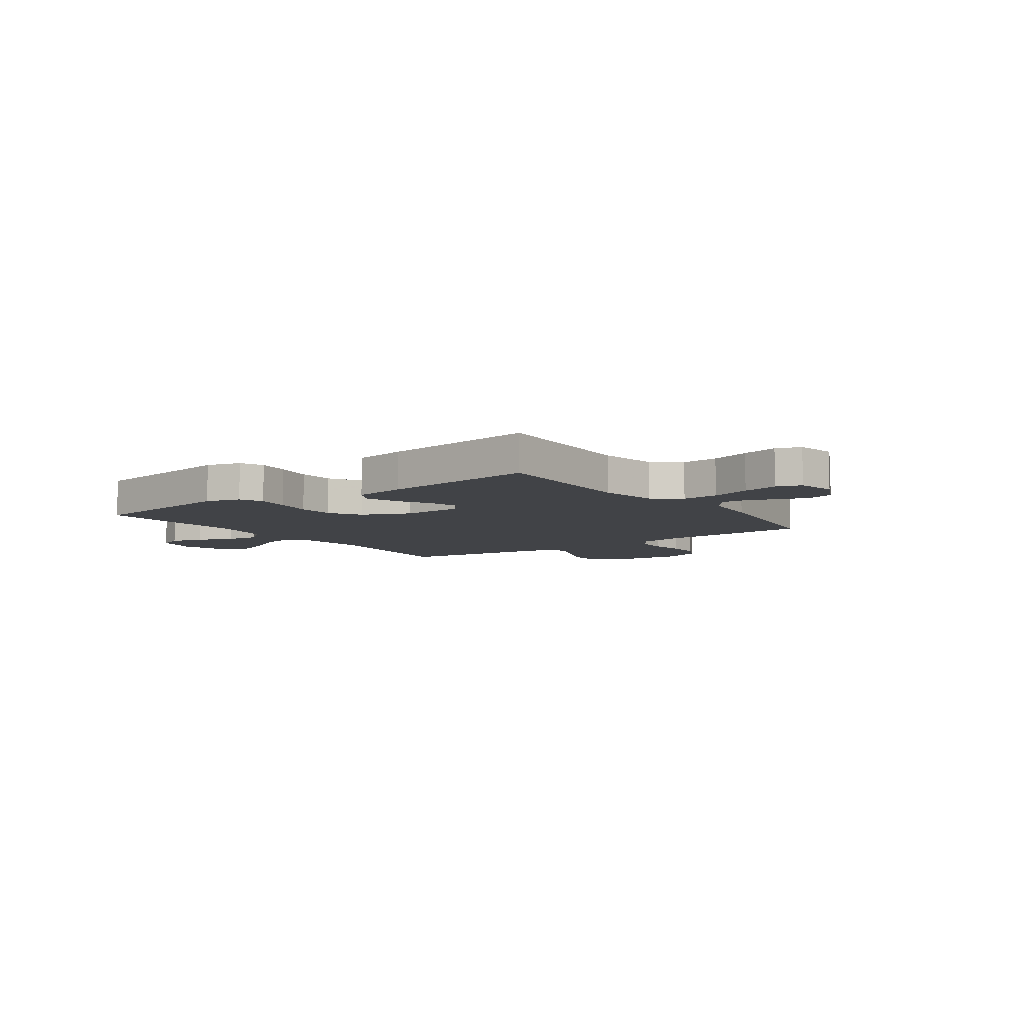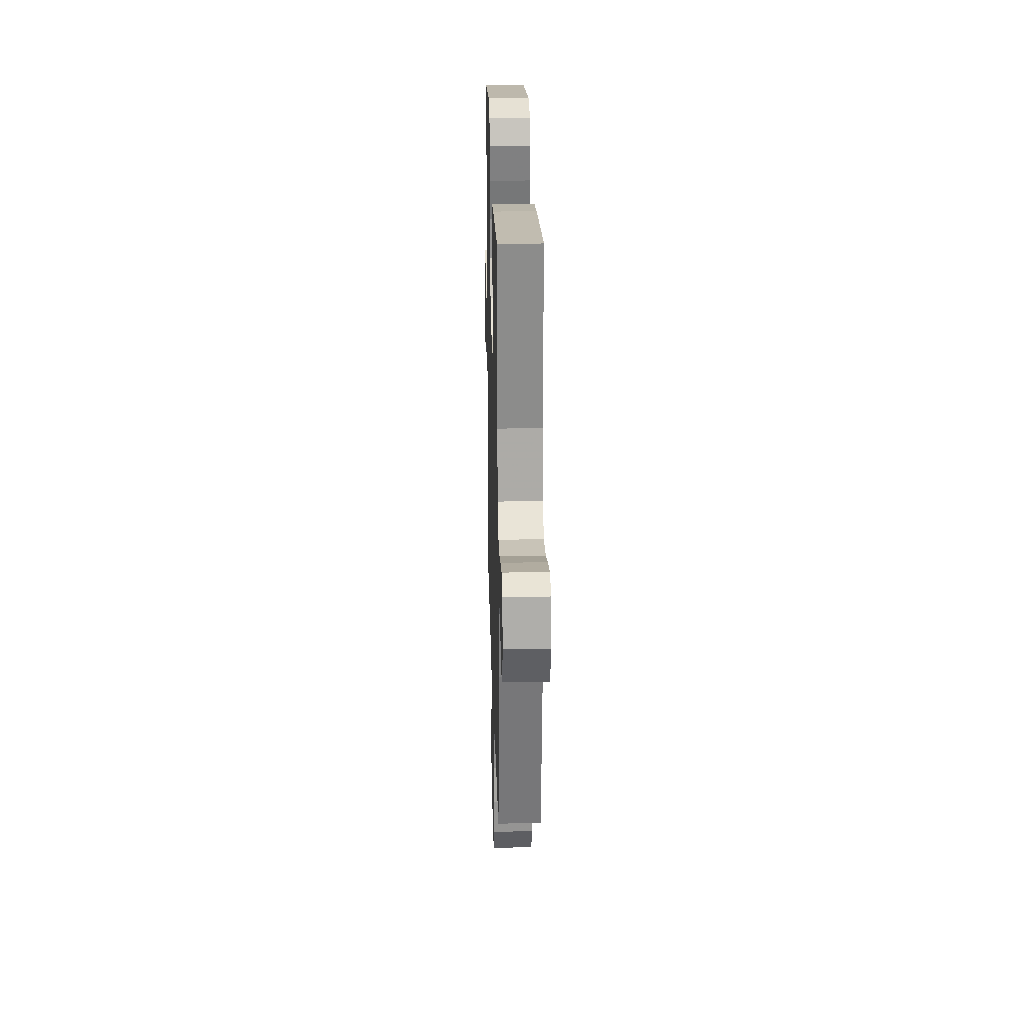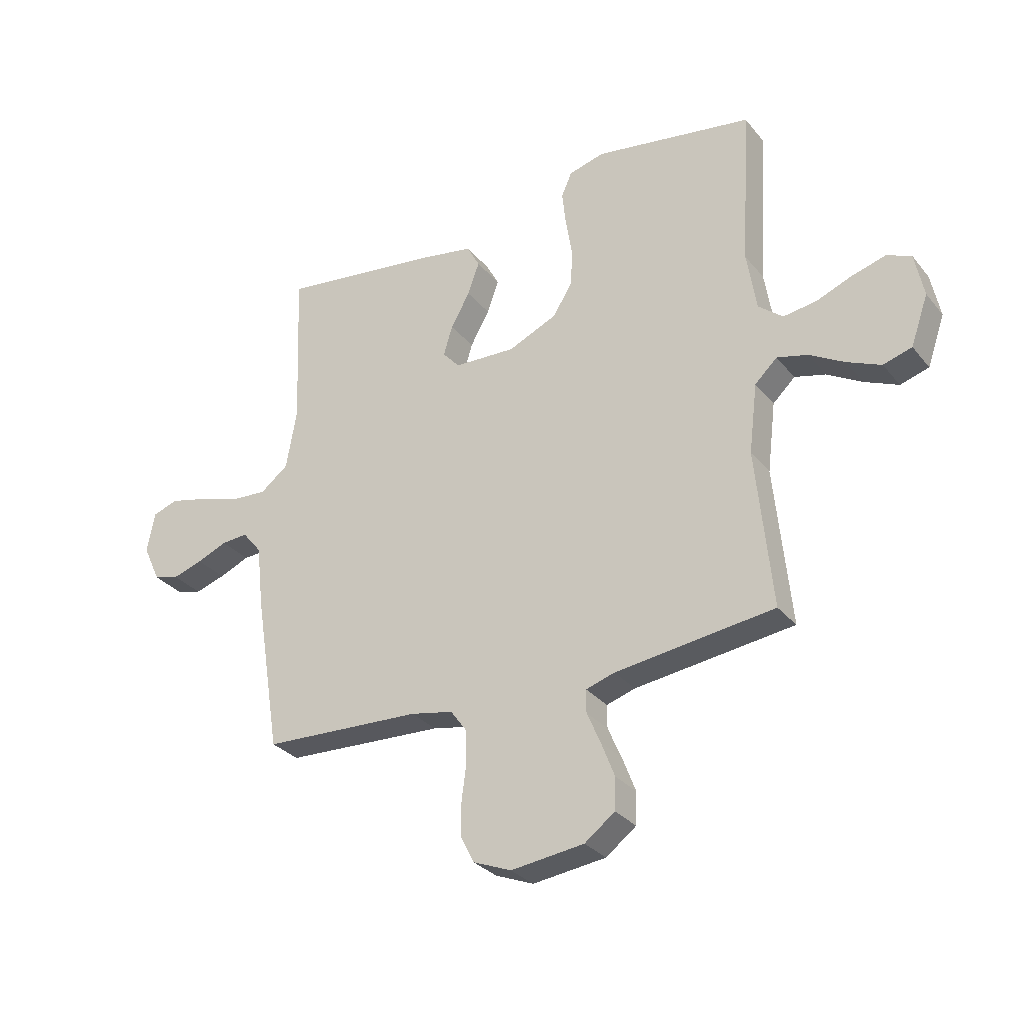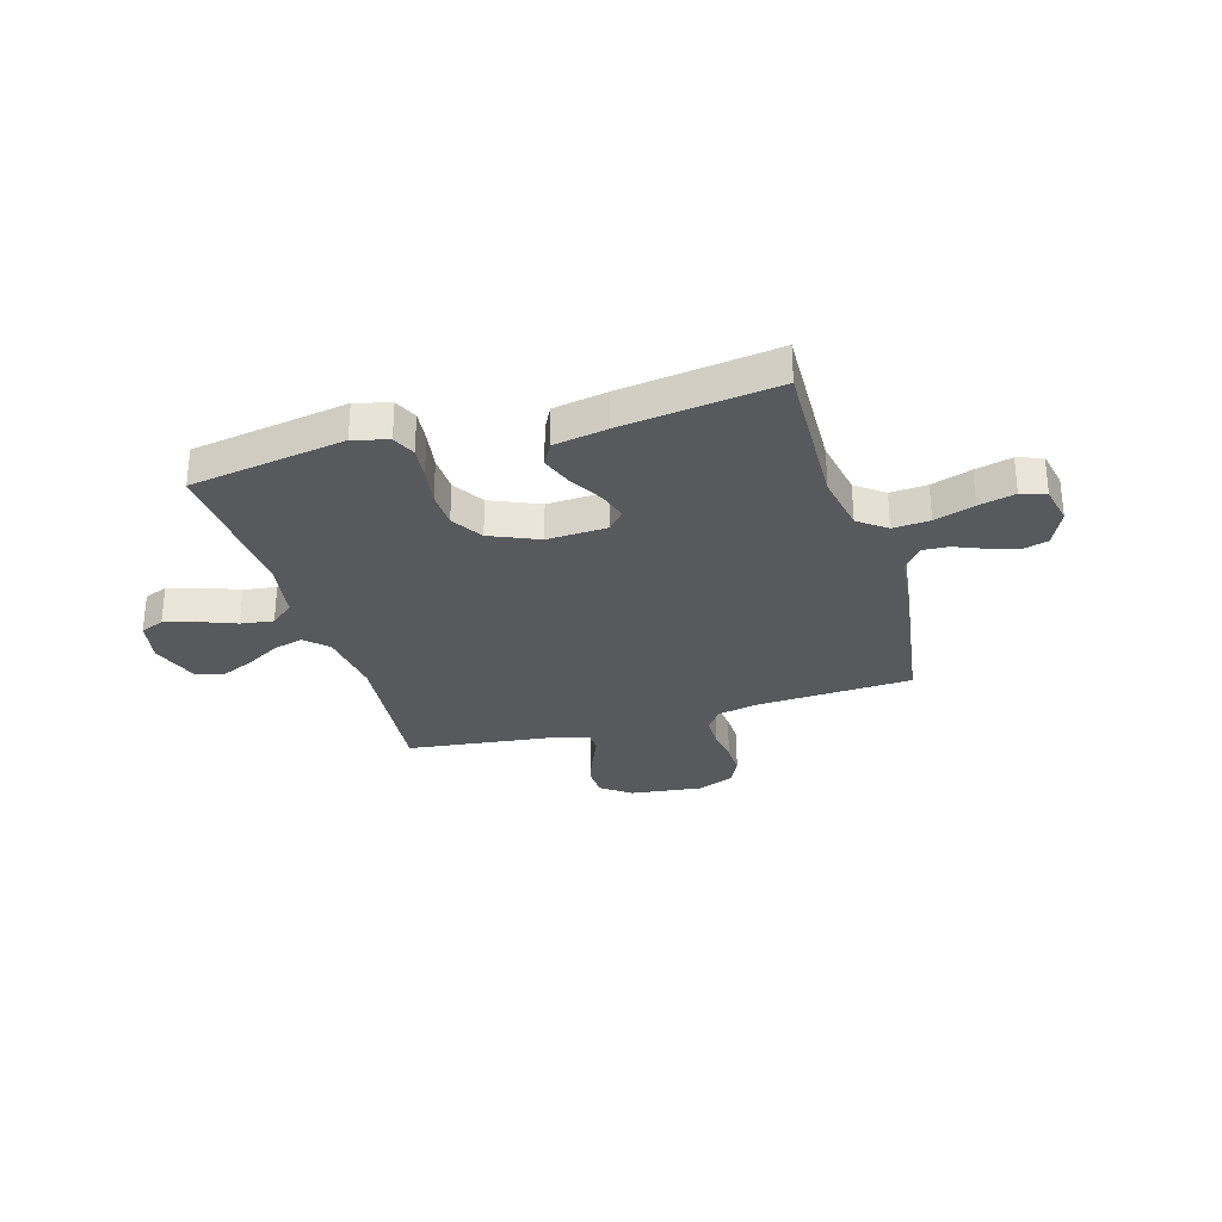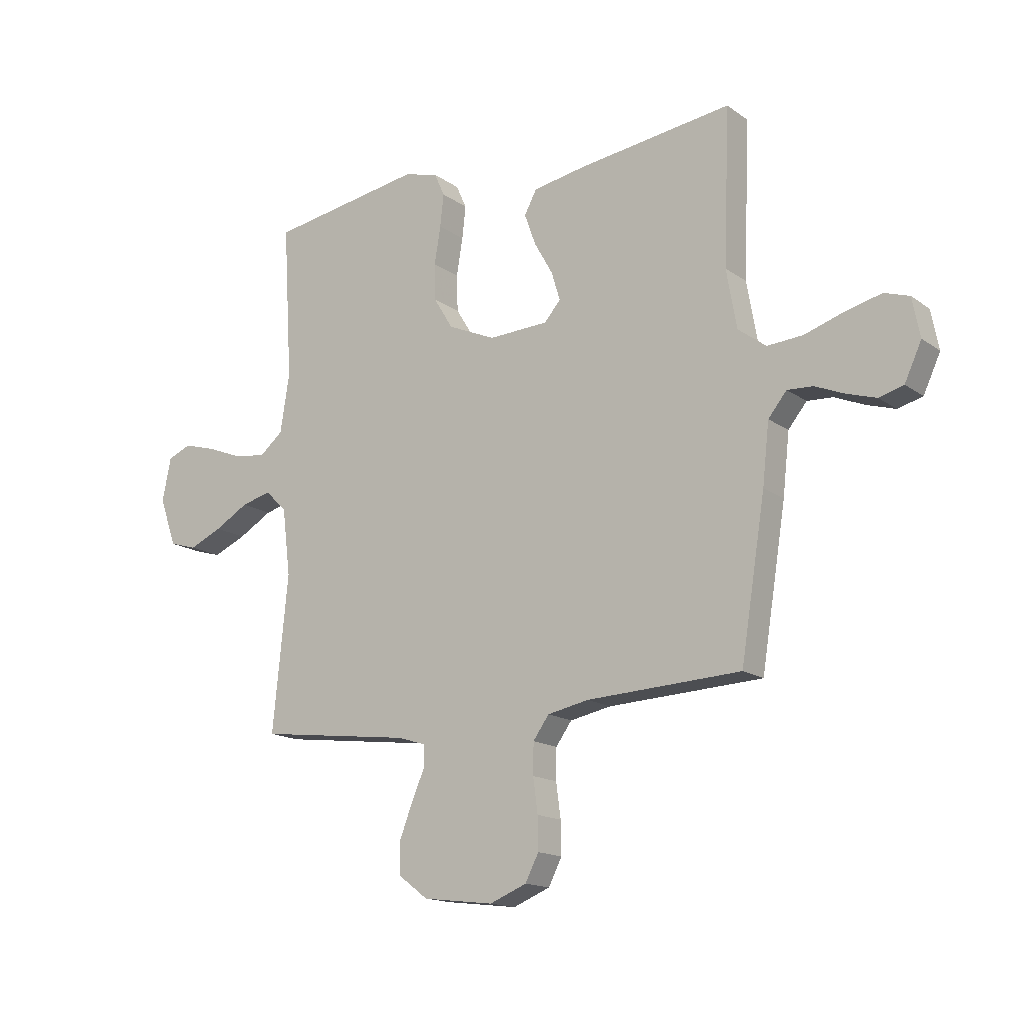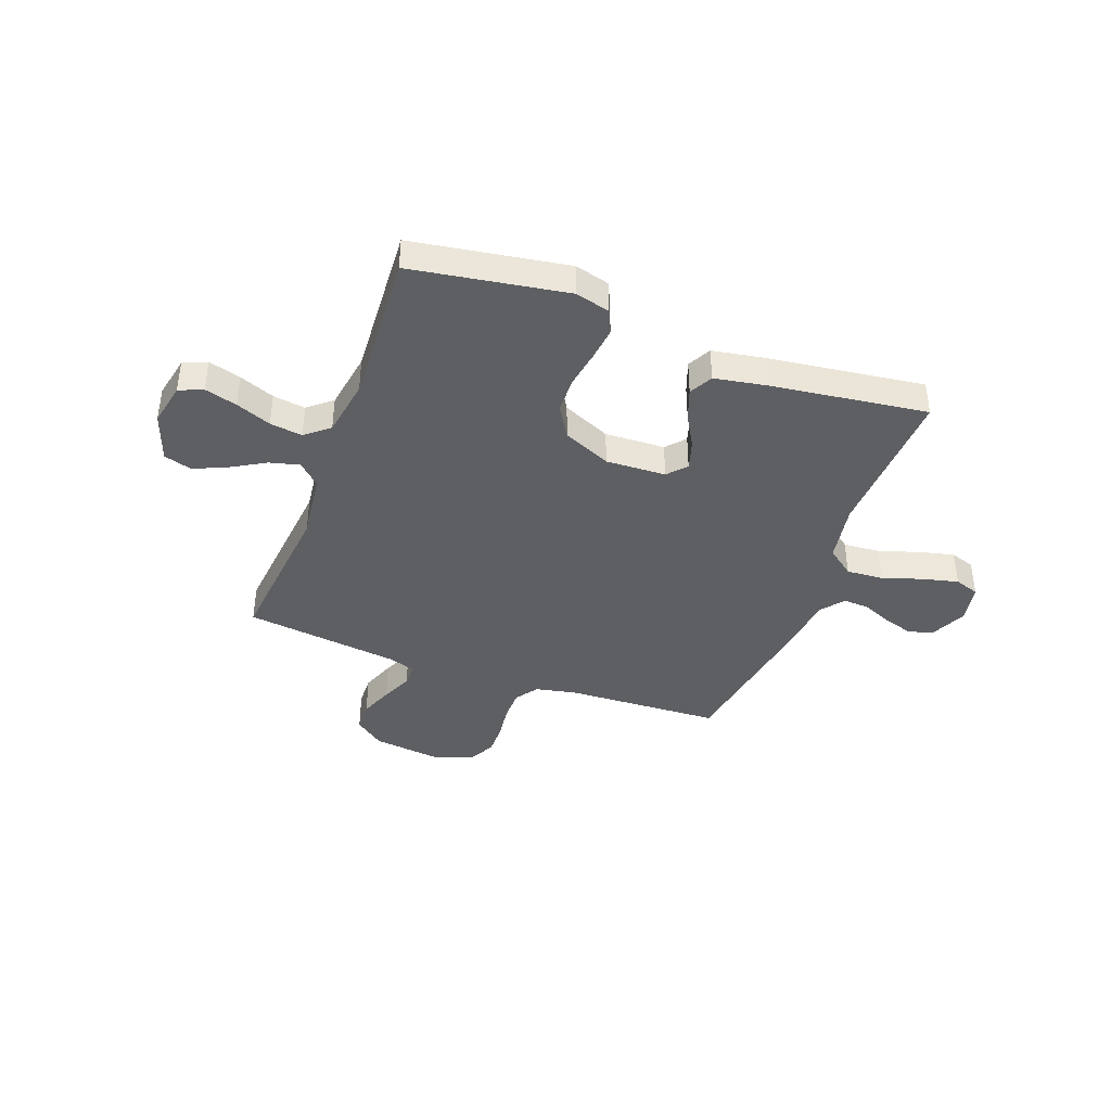
<metadata>
{"format":"obj","ext":"obj","renderer":"f3d","projection":"perspective","resolution":1024,"background":"white","views":[{"elev":-7.3,"azim":35.7,"up":"+Y"},{"elev":23.8,"azim":88.5,"up":"+Z"},{"elev":-30.2,"azim":-148.4,"up":"+Z"},{"elev":-29.5,"azim":16.7,"up":"+Y"},{"elev":-15.6,"azim":35.0,"up":"+Z"},{"elev":-40.3,"azim":-20.3,"up":"+Y"}]}
</metadata>
<code>
v 0.5 0.07 -0.5
v 0.2 0.07 -0.514
v 0.12 0.07 -0.53
v 0.089 0.07 -0.573
v 0.088 0.07 -0.633
v 0.097 0.07 -0.7
v 0.098 0.07 -0.763
v 0.072 0.07 -0.814
v 0 0.07 -0.843
v -0.138 0.07 -0.826
v -0.195 0.07 -0.783
v -0.197 0.07 -0.723
v -0.172 0.07 -0.658
v -0.146 0.07 -0.598
v -0.146 0.07 -0.555
v -0.2 0.07 -0.538
v -0.5 0.07 -0.5
v -0.47 0.07 -0.2
v -0.486 0.07 -0.069
v -0.528 0.07 -0.029
v -0.586 0.07 -0.044
v -0.652 0.07 -0.082
v -0.716 0.07 -0.11
v -0.77 0.07 -0.094
v -0.803 0.07 0
v -0.786 0.07 0.084
v -0.74 0.07 0.103
v -0.677 0.07 0.085
v -0.609 0.07 0.058
v -0.546 0.07 0.049
v -0.5 0.07 0.087
v -0.482 0.07 0.2
v -0.5 0.07 0.5
v -0.2 0.07 0.548
v -0.133 0.07 0.53
v -0.113 0.07 0.485
v -0.12 0.07 0.422
v -0.132 0.07 0.349
v -0.13 0.07 0.278
v -0.093 0.07 0.217
v 0 0.07 0.176
v 0.116 0.07 0.181
v 0.148 0.07 0.217
v 0.131 0.07 0.273
v 0.095 0.07 0.337
v 0.073 0.07 0.398
v 0.097 0.07 0.443
v 0.2 0.07 0.461
v 0.5 0.07 0.5
v 0.488 0.07 0.2
v 0.508 0.07 0.086
v 0.561 0.07 0.045
v 0.632 0.07 0.05
v 0.709 0.07 0.075
v 0.779 0.07 0.092
v 0.827 0.07 0.076
v 0.842 0.07 0
v 0.809 0.07 -0.071
v 0.761 0.07 -0.084
v 0.704 0.07 -0.066
v 0.647 0.07 -0.042
v 0.597 0.07 -0.039
v 0.561 0.07 -0.083
v 0.548 0.07 -0.2
v 0.5 0 -0.5
v 0.2 0 -0.514
v 0.12 0 -0.53
v 0.089 0 -0.573
v 0.088 0 -0.633
v 0.097 0 -0.7
v 0.098 0 -0.763
v 0.072 0 -0.814
v 0 0 -0.843
v -0.138 0 -0.826
v -0.195 0 -0.783
v -0.197 0 -0.723
v -0.172 0 -0.658
v -0.146 0 -0.598
v -0.146 0 -0.555
v -0.2 0 -0.538
v -0.5 0 -0.5
v -0.47 0 -0.2
v -0.486 0 -0.069
v -0.528 0 -0.029
v -0.586 0 -0.044
v -0.652 0 -0.082
v -0.716 0 -0.11
v -0.77 0 -0.094
v -0.803 0 0
v -0.786 0 0.084
v -0.74 0 0.103
v -0.677 0 0.085
v -0.609 0 0.058
v -0.546 0 0.049
v -0.5 0 0.087
v -0.482 0 0.2
v -0.5 0 0.5
v -0.2 0 0.548
v -0.133 0 0.53
v -0.113 0 0.485
v -0.12 0 0.422
v -0.132 0 0.349
v -0.13 0 0.278
v -0.093 0 0.217
v 0 0 0.176
v 0.116 0 0.181
v 0.148 0 0.217
v 0.131 0 0.273
v 0.095 0 0.337
v 0.073 0 0.398
v 0.097 0 0.443
v 0.2 0 0.461
v 0.5 0 0.5
v 0.488 0 0.2
v 0.508 0 0.086
v 0.561 0 0.045
v 0.632 0 0.05
v 0.709 0 0.075
v 0.779 0 0.092
v 0.827 0 0.076
v 0.842 0 0
v 0.809 0 -0.071
v 0.761 0 -0.084
v 0.704 0 -0.066
v 0.647 0 -0.042
v 0.597 0 -0.039
v 0.561 0 -0.083
v 0.548 0 -0.2
f 63 64 1 2
f 62 63 2 3
f 58 59 60 61
f 56 57 58 61
f 56 61 62
f 53 54 55 56
f 53 56 62
f 52 53 62 3
f 47 48 49 50
f 47 50 51
f 44 45 46 47
f 43 44 47 51
f 42 43 51 52
f 35 36 37 38
f 33 34 35 38
f 32 33 38 39
f 31 32 39 40
f 26 27 28 29
f 24 25 26 29
f 24 29 30
f 21 22 23 24
f 21 24 30
f 20 21 30 31
f 16 17 18
f 15 16 18 19
f 11 12 13 14
f 9 10 11 14
f 9 14 15
f 8 9 15
f 5 6 7 8
f 4 5 8 15
f 3 4 15 19
f 41 42 52 3
f 20 31 40 41
f 3 19 20 41
f 66 65 128 127
f 67 66 127 126
f 125 124 123 122
f 125 122 121 120
f 126 125 120
f 120 119 118 117
f 126 120 117
f 67 126 117 116
f 114 113 112 111
f 115 114 111
f 111 110 109 108
f 115 111 108 107
f 116 115 107 106
f 102 101 100 99
f 102 99 98 97
f 103 102 97 96
f 104 103 96 95
f 93 92 91 90
f 93 90 89 88
f 94 93 88
f 88 87 86 85
f 94 88 85
f 95 94 85 84
f 82 81 80
f 83 82 80 79
f 78 77 76 75
f 78 75 74 73
f 79 78 73
f 79 73 72
f 72 71 70 69
f 79 72 69 68
f 83 79 68 67
f 67 116 106 105
f 105 104 95 84
f 105 84 83 67
f 1 65 66 2
f 2 66 67 3
f 3 67 68 4
f 4 68 69 5
f 5 69 70 6
f 6 70 71 7
f 7 71 72 8
f 8 72 73 9
f 9 73 74 10
f 10 74 75 11
f 11 75 76 12
f 12 76 77 13
f 13 77 78 14
f 14 78 79 15
f 15 79 80 16
f 16 80 81 17
f 17 81 82 18
f 18 82 83 19
f 19 83 84 20
f 20 84 85 21
f 21 85 86 22
f 22 86 87 23
f 23 87 88 24
f 24 88 89 25
f 25 89 90 26
f 26 90 91 27
f 27 91 92 28
f 28 92 93 29
f 29 93 94 30
f 30 94 95 31
f 31 95 96 32
f 32 96 97 33
f 33 97 98 34
f 34 98 99 35
f 35 99 100 36
f 36 100 101 37
f 37 101 102 38
f 38 102 103 39
f 39 103 104 40
f 40 104 105 41
f 41 105 106 42
f 42 106 107 43
f 43 107 108 44
f 44 108 109 45
f 45 109 110 46
f 46 110 111 47
f 47 111 112 48
f 48 112 113 49
f 49 113 114 50
f 50 114 115 51
f 51 115 116 52
f 52 116 117 53
f 53 117 118 54
f 54 118 119 55
f 55 119 120 56
f 56 120 121 57
f 57 121 122 58
f 58 122 123 59
f 59 123 124 60
f 60 124 125 61
f 61 125 126 62
f 62 126 127 63
f 63 127 128 64
f 64 128 65 1

</code>
